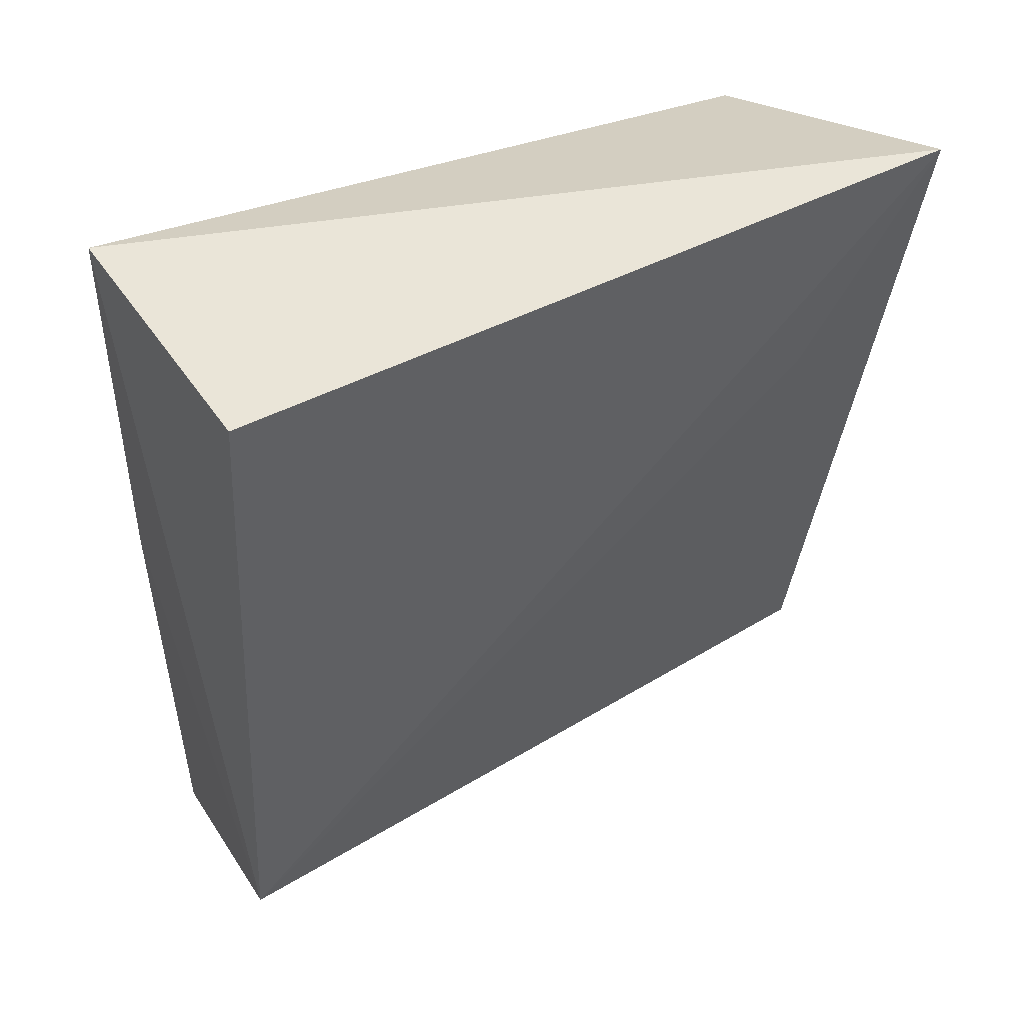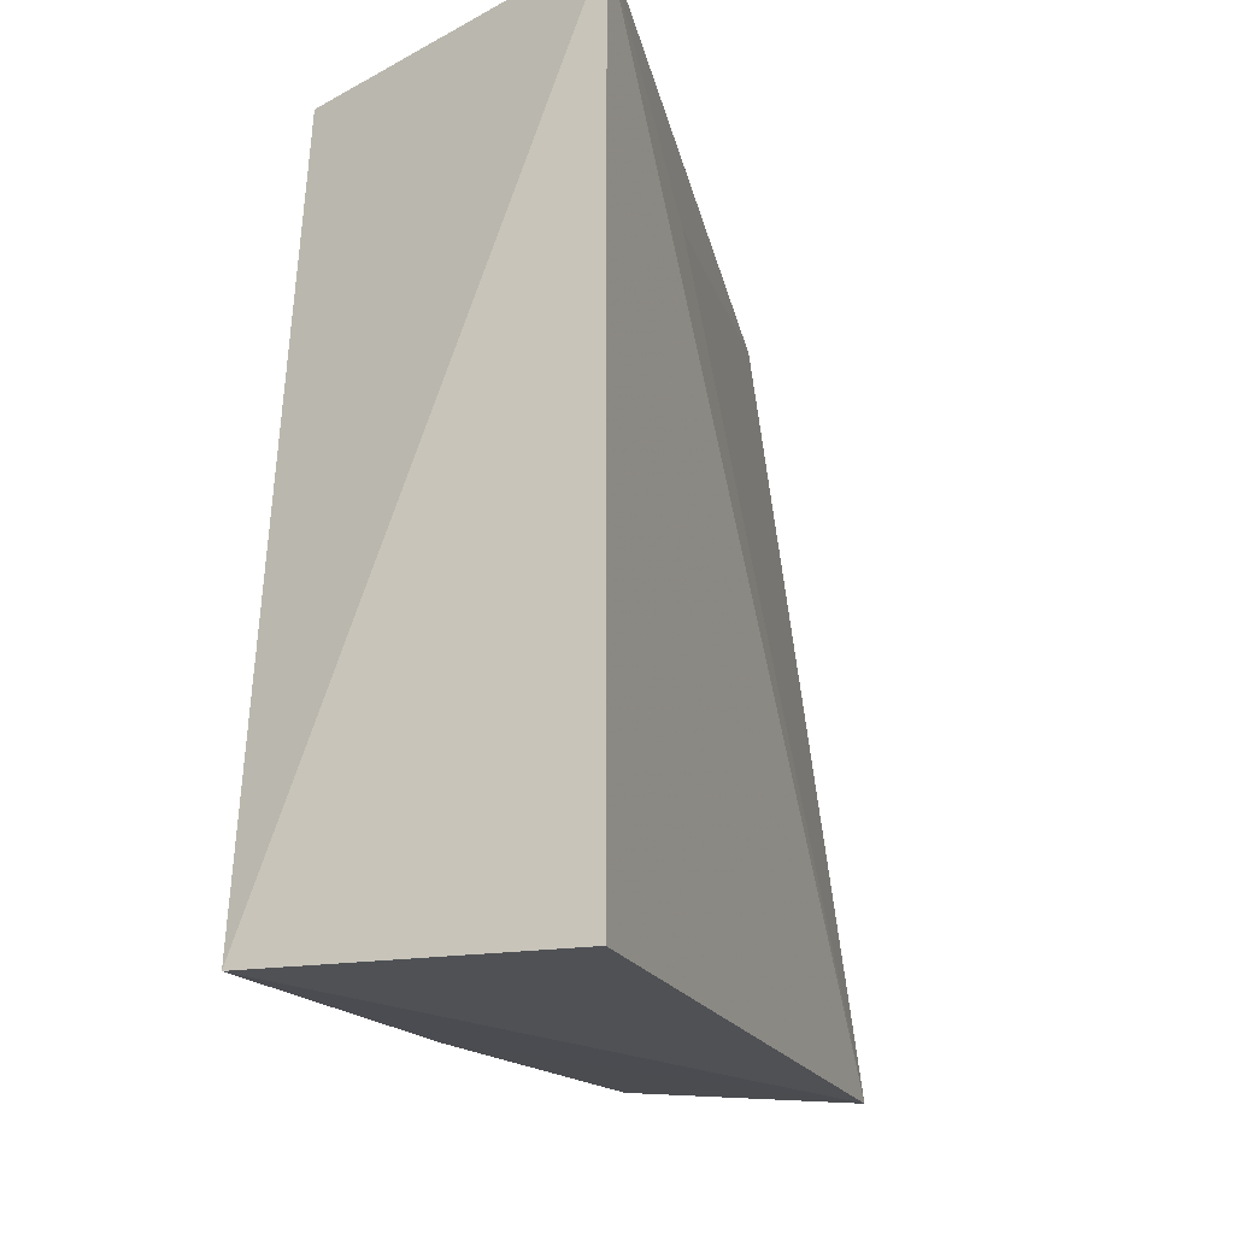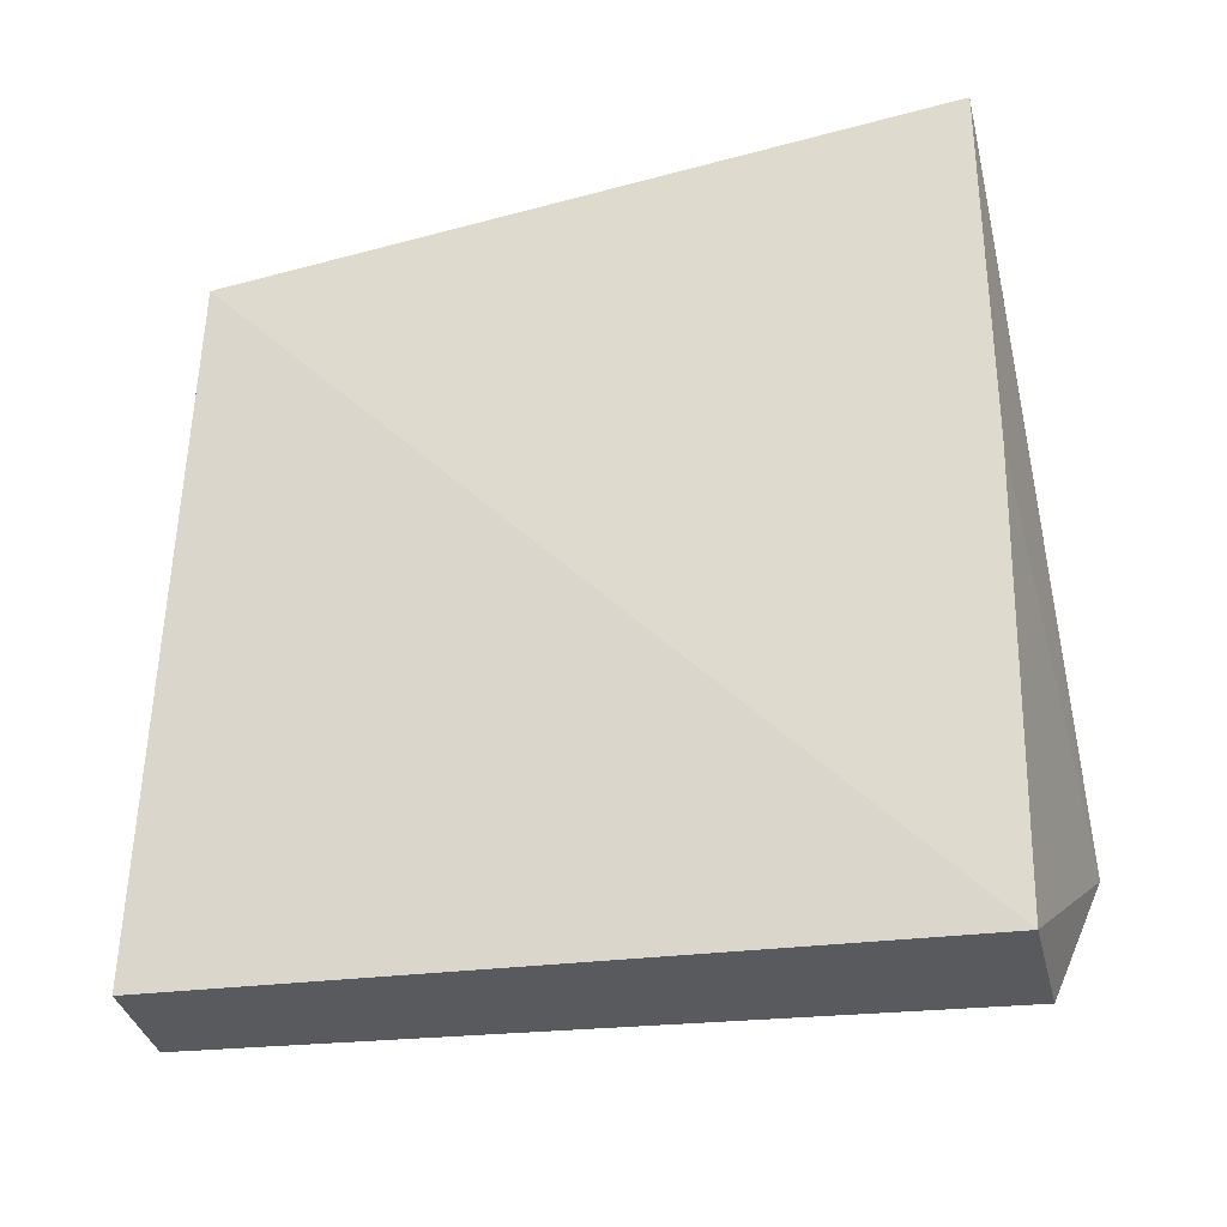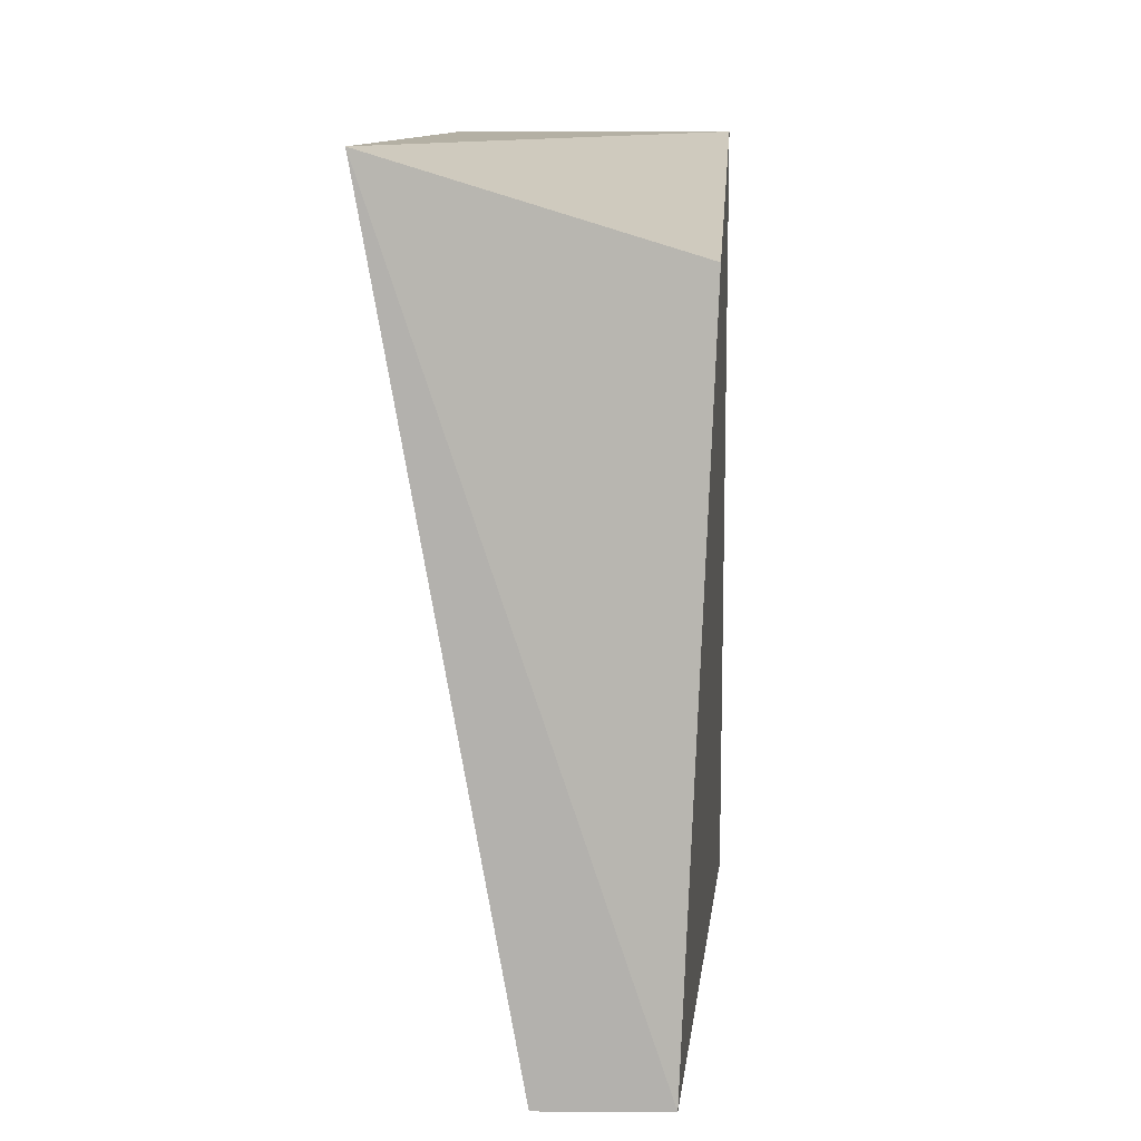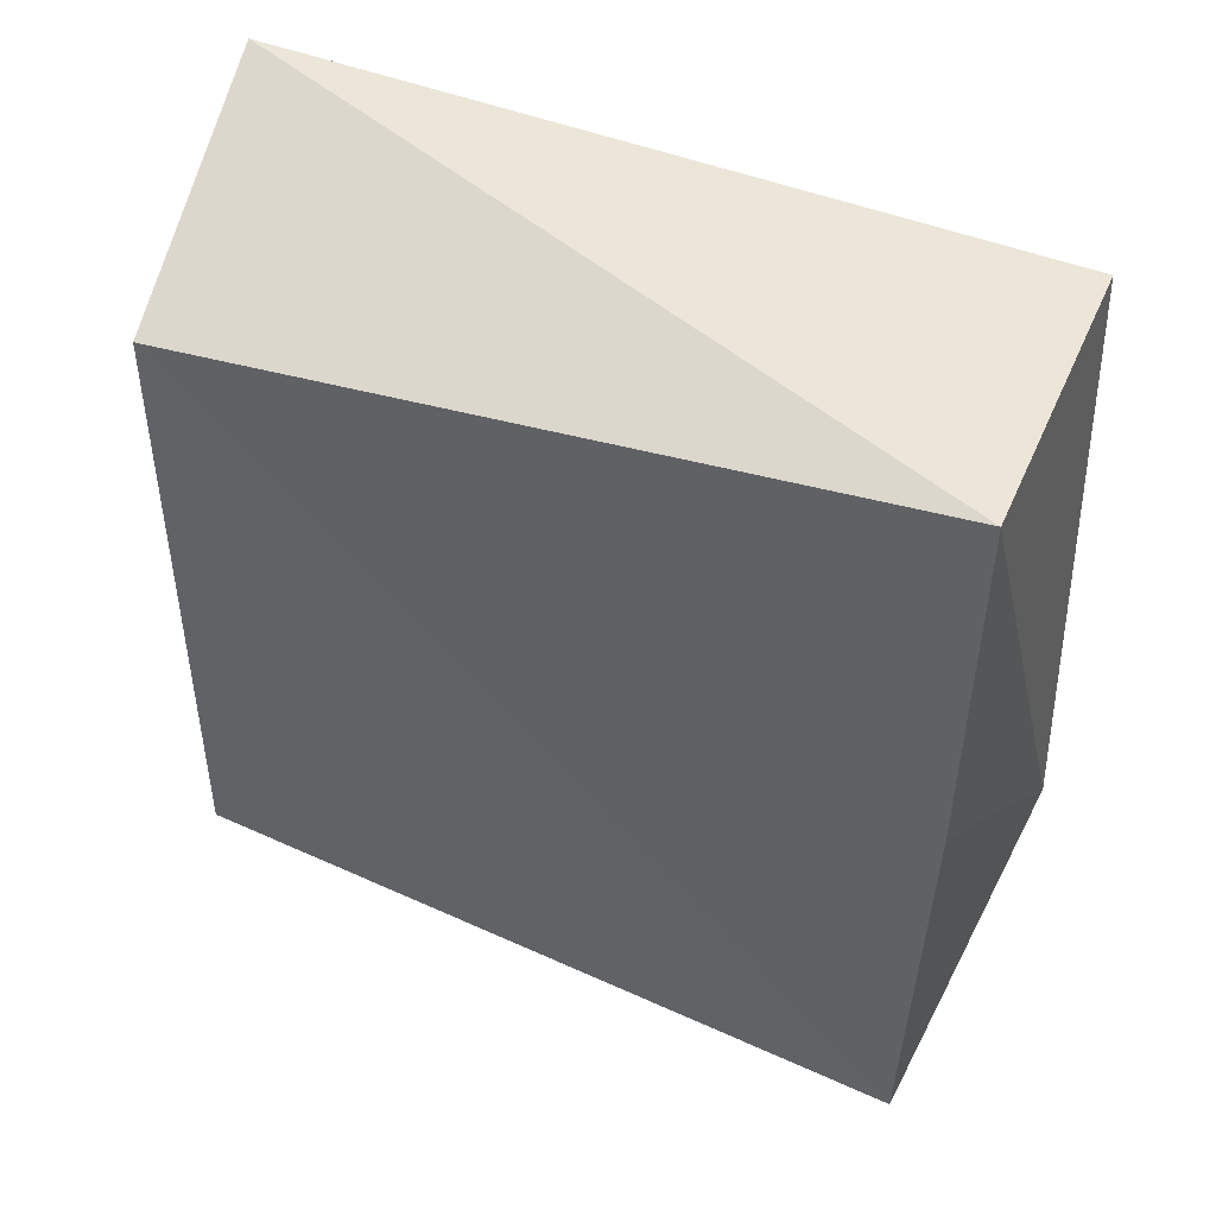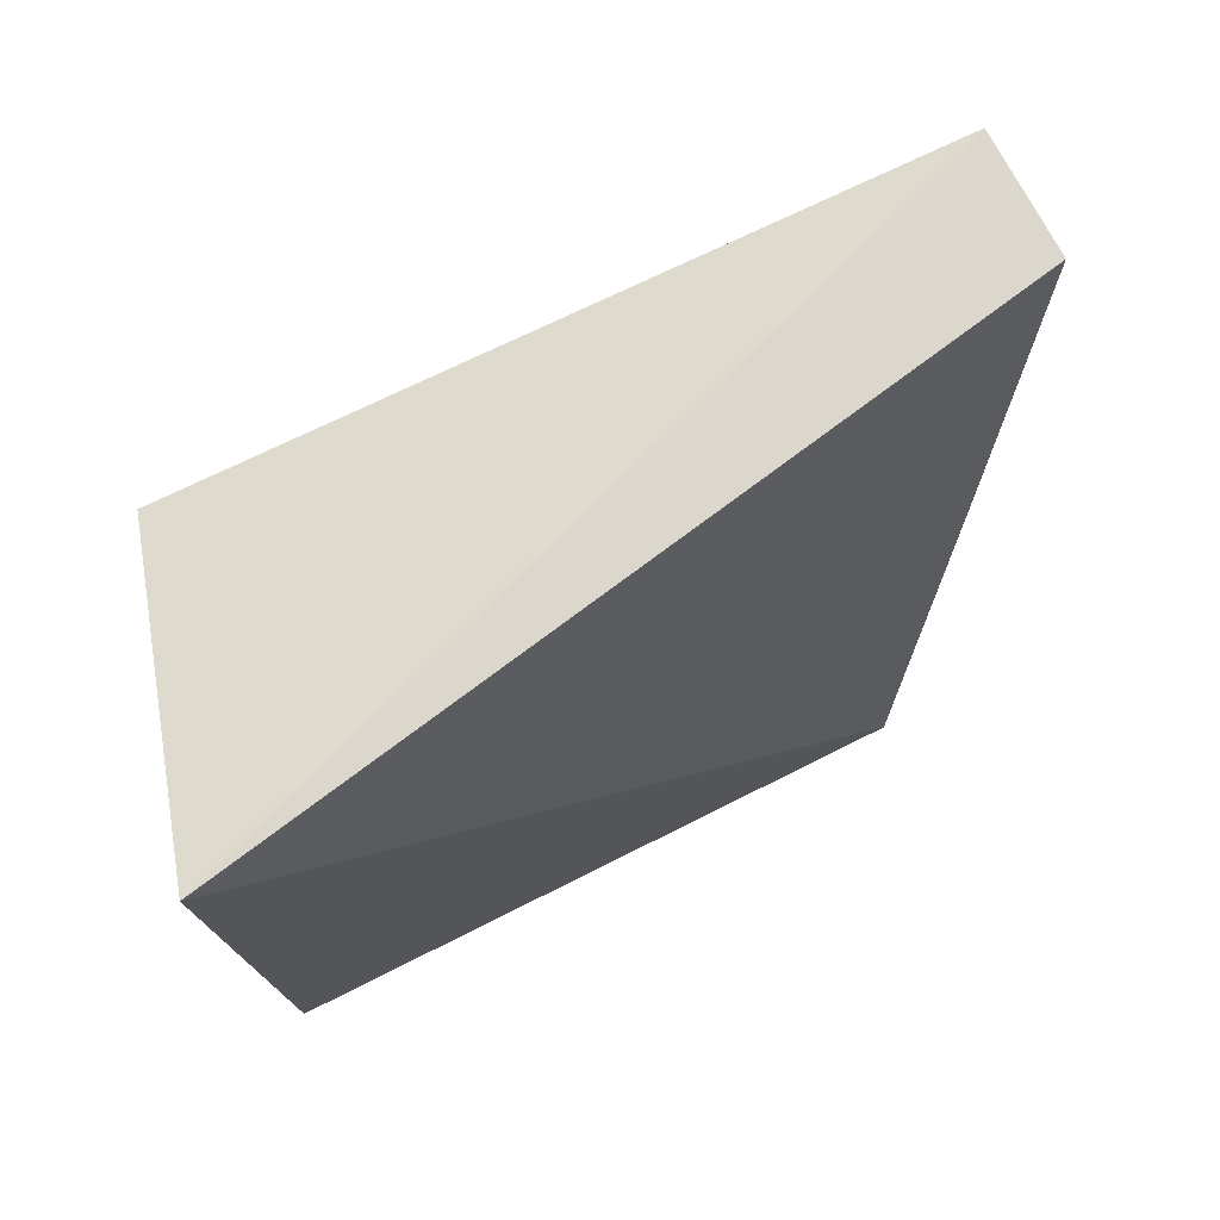
<metadata>
{"format":"obj","ext":"obj","renderer":"f3d","projection":"perspective","resolution":1024,"background":"white","views":[{"elev":45.1,"azim":58.4,"up":"+Z"},{"elev":-17.3,"azim":20.4,"up":"+Y"},{"elev":-31.6,"azim":-76.7,"up":"+Z"},{"elev":11.4,"azim":-175.8,"up":"+Z"},{"elev":49.3,"azim":-66.7,"up":"+Z"},{"elev":75.3,"azim":63.1,"up":"+Y"}]}
</metadata>
<code>
v 0.01074 0.03788 -0.03215
v 0.01074 0.03536 -0.08394
v 0.01074 0.09848 -0.03215
v 0.009351 0.08786 -0.04989
v -0.01224 0.03788 -0.03215
v -0.01013 0.09785 -0.0949
v -0.000318 0.09851 -0.09488
v -0.01224 0.03866 -0.0974
v -0.01224 0.09526 -0.03931
v -0.01224 0.03788 -0.06245
v -0.0009599 0.03866 -0.0974
f 1 2 3
f 3 2 4
f 5 2 1
f 5 1 3
f 7 4 2
f 7 6 3
f 7 3 4
f 8 6 7
f 9 5 3
f 9 3 6
f 9 8 5
f 9 6 8
f 10 8 2
f 10 2 5
f 10 5 8
f 11 8 7
f 11 7 2
f 11 2 8

</code>
